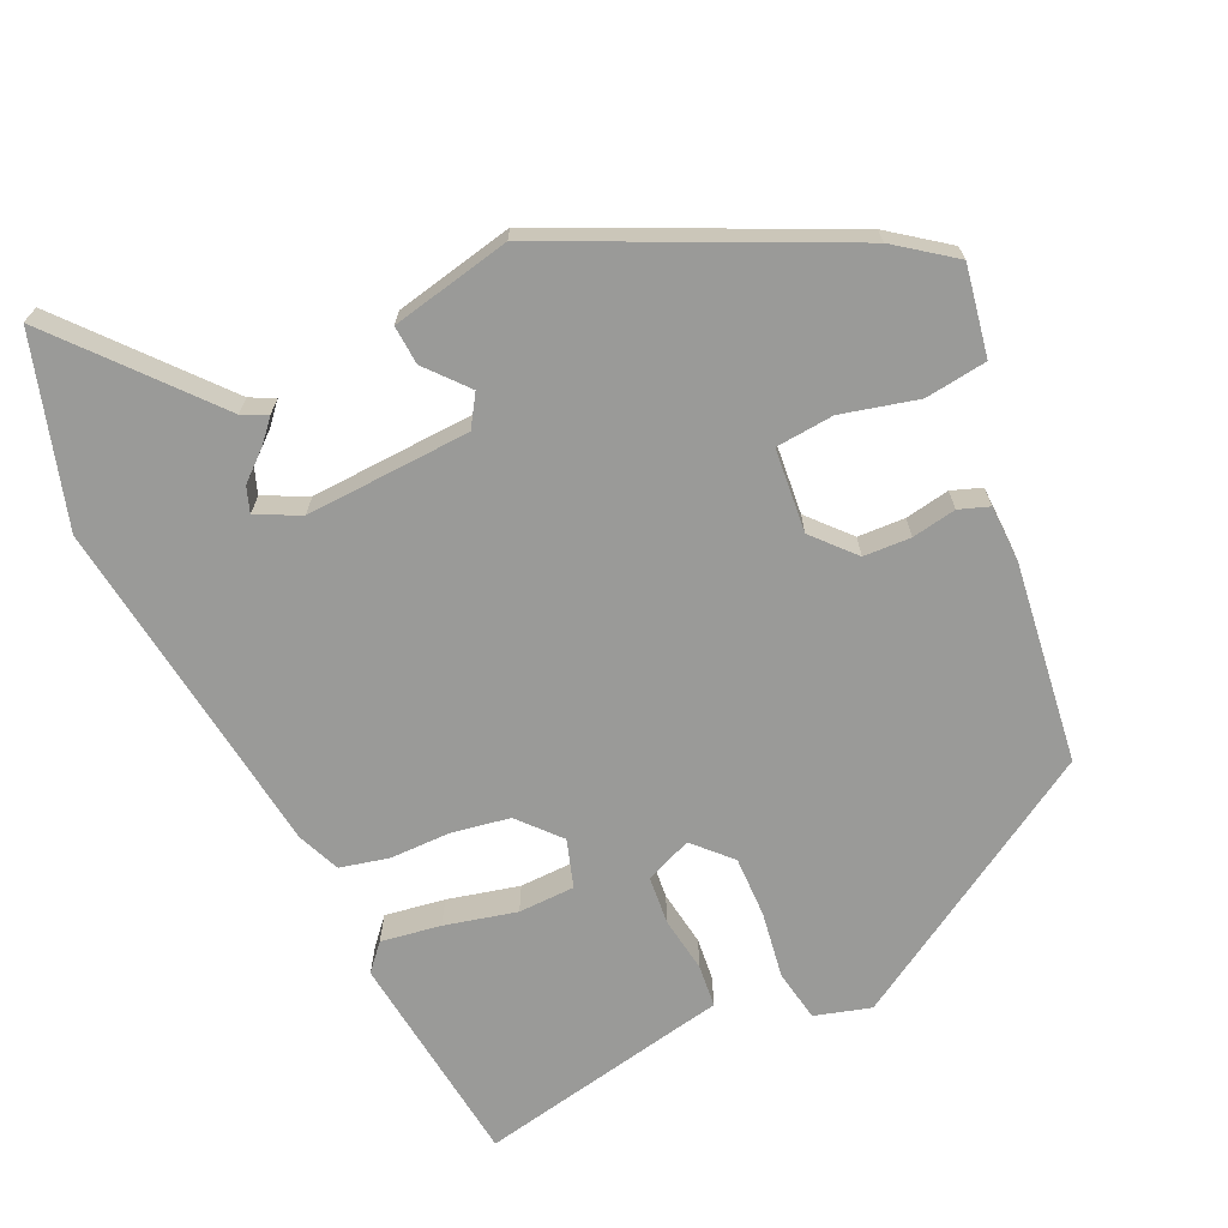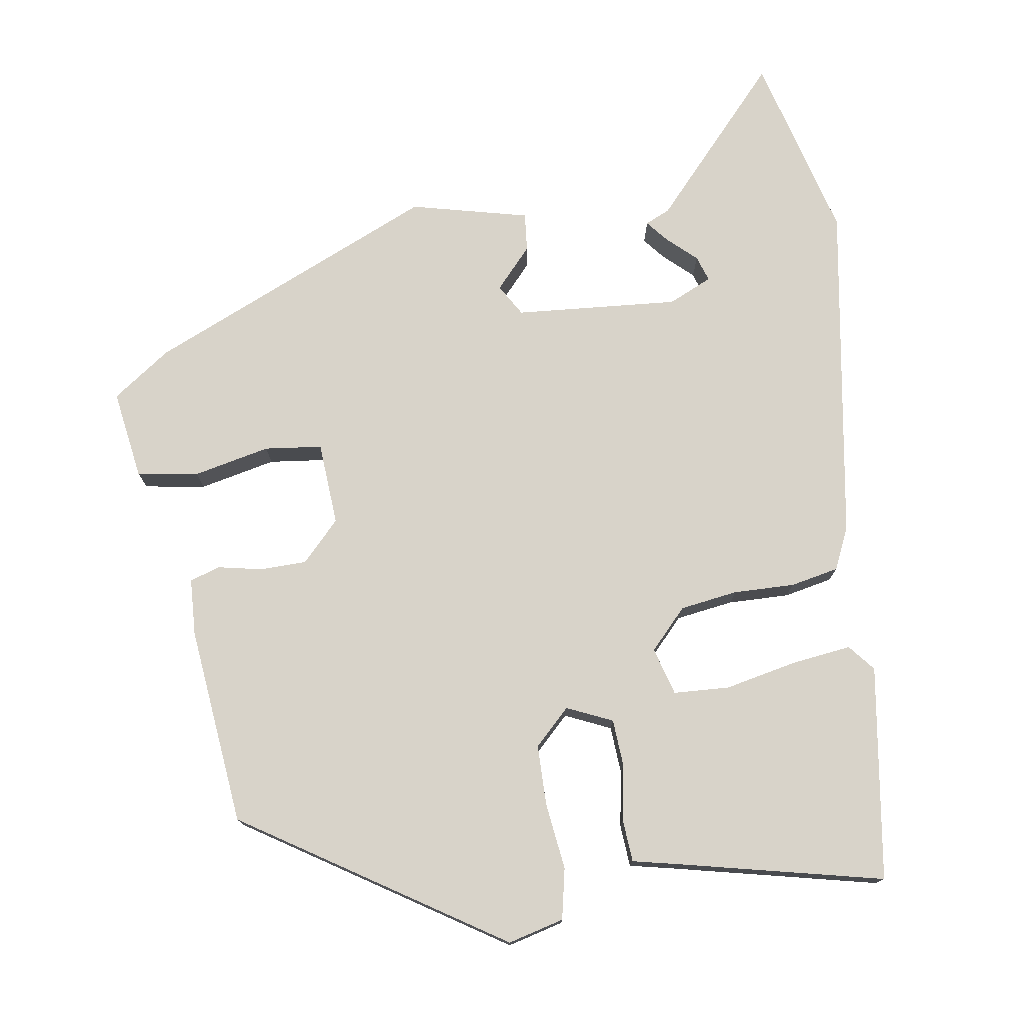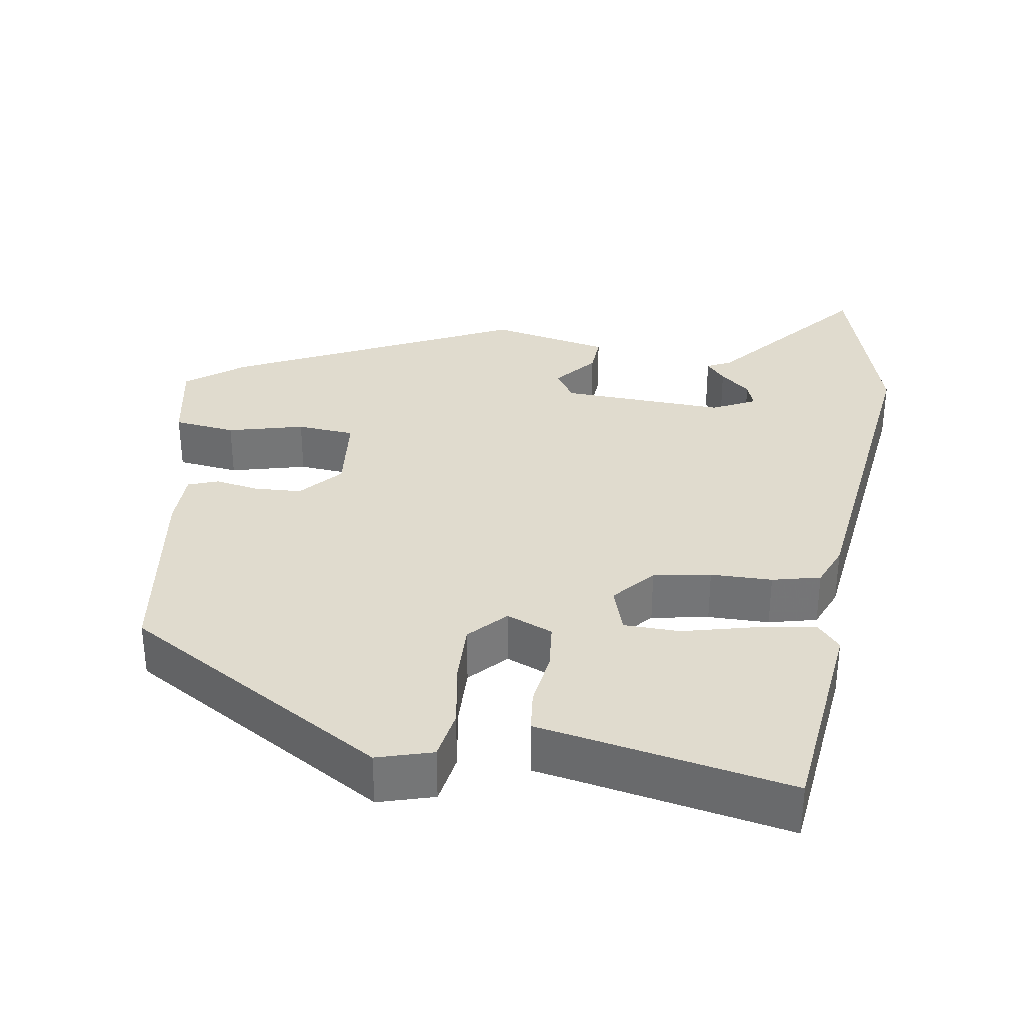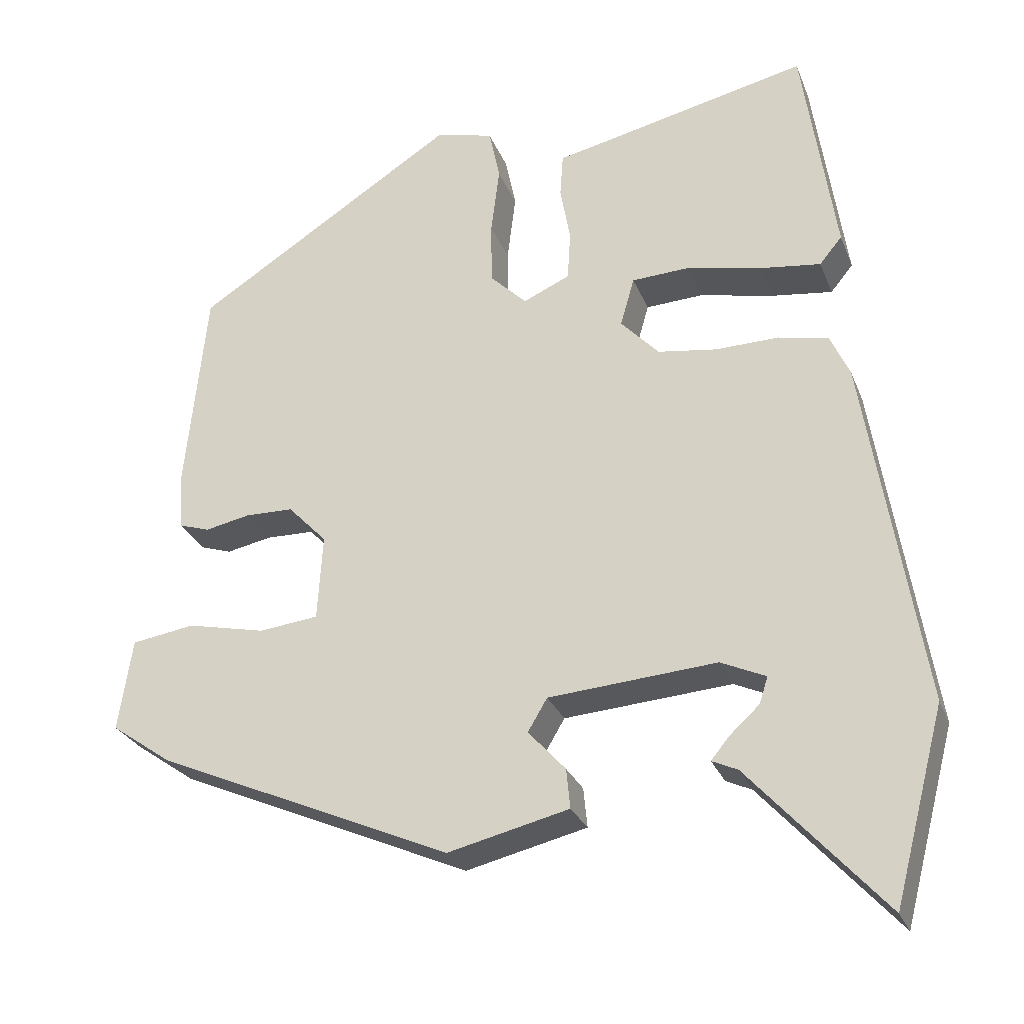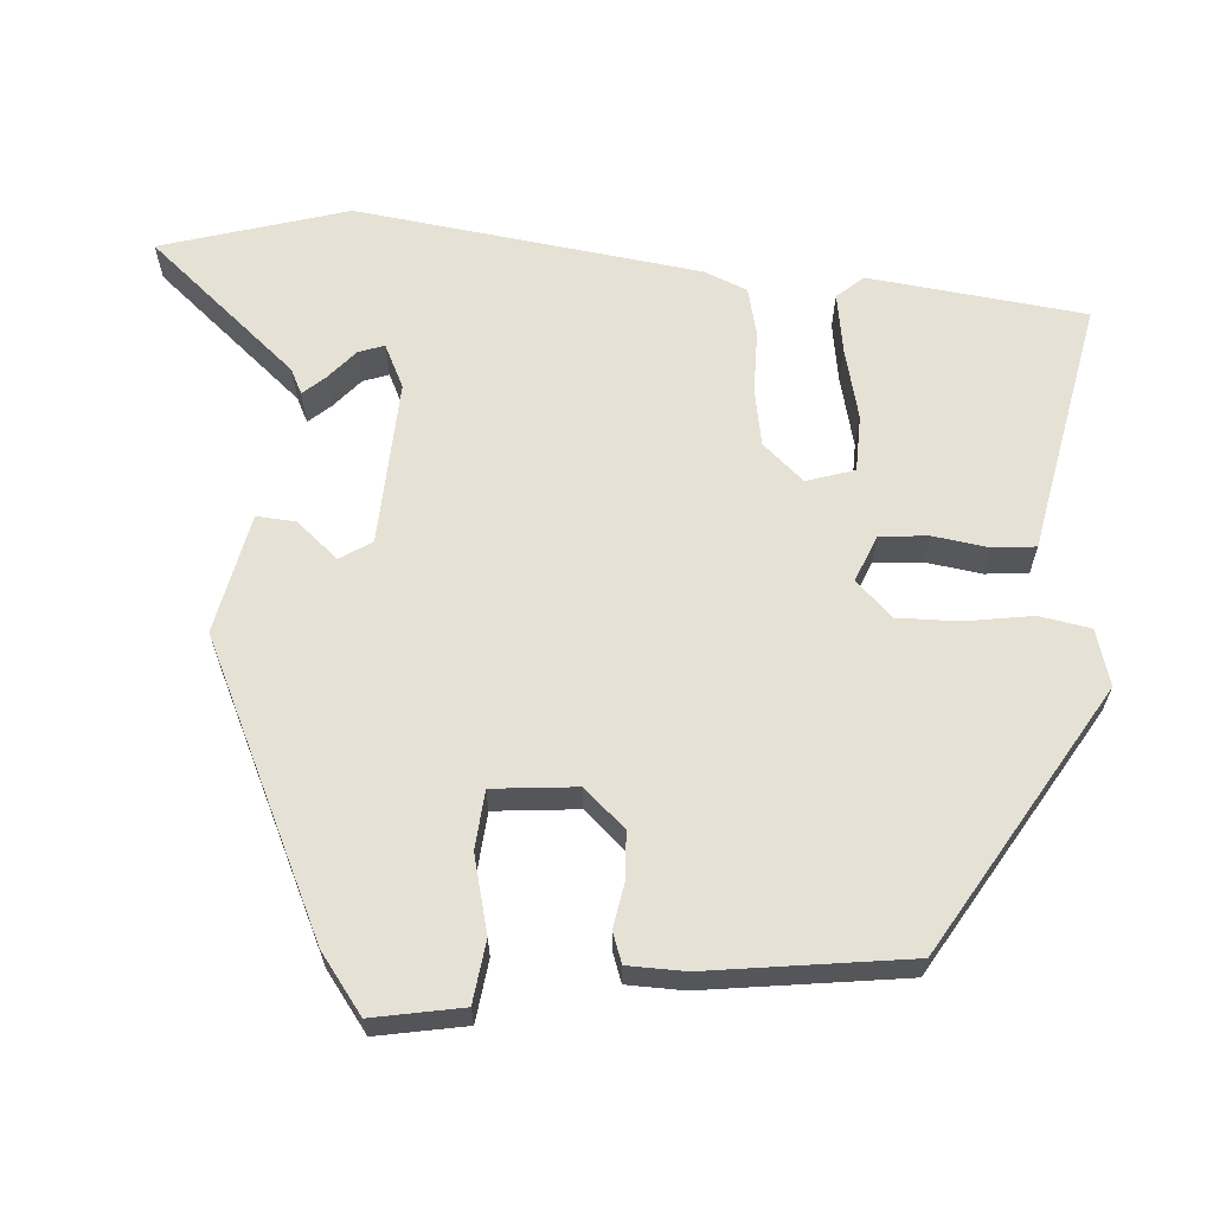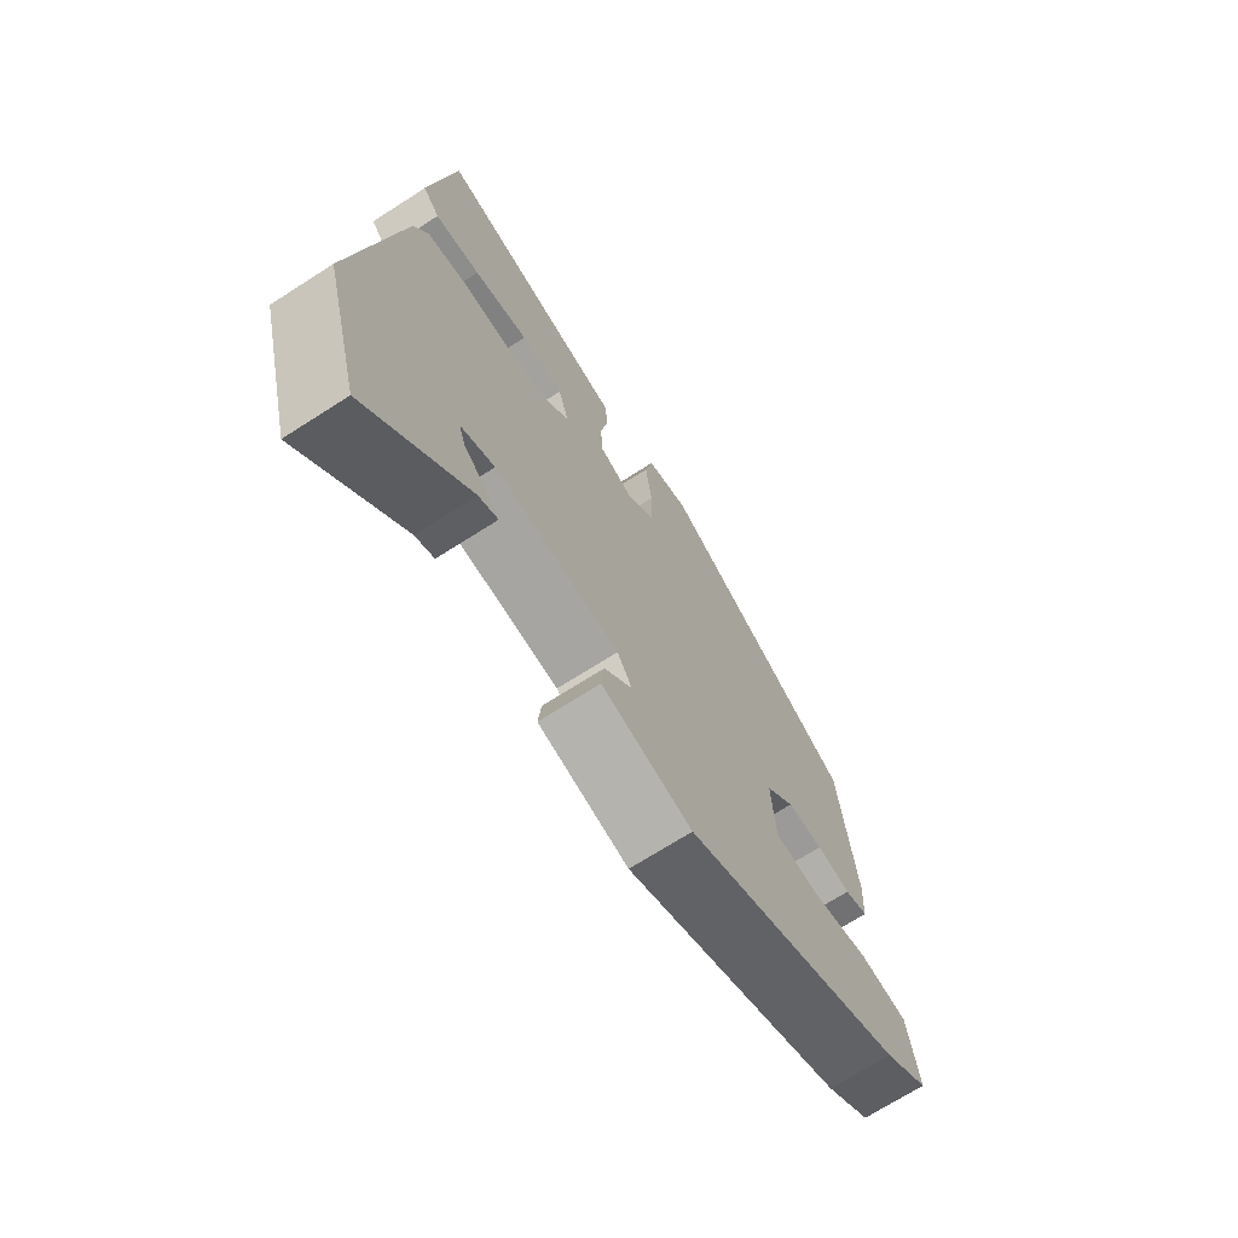
<metadata>
{"format":"obj","ext":"obj","renderer":"f3d","projection":"perspective","resolution":1024,"background":"white","views":[{"elev":-69.2,"azim":-156.8,"up":"+Y"},{"elev":75.9,"azim":-8.8,"up":"+Y"},{"elev":33.7,"azim":6.9,"up":"+Y"},{"elev":-27.1,"azim":18.6,"up":"+Z"},{"elev":64.1,"azim":-87.5,"up":"+Y"},{"elev":-70.2,"azim":122.7,"up":"+Z"}]}
</metadata>
<code>
v -0.44 0.07 0.313
v -0.101 0.07 0.531
v -0.027 0.07 0.512
v -0.013 0.07 0.445
v -0.024 0.07 0.357
v -0.023 0.07 0.277
v 0.024 0.07 0.231
v 0.084 0.07 0.258
v 0.088 0.07 0.321
v 0.075 0.07 0.394
v 0.079 0.07 0.45
v 0.138 0.07 0.463
v 0.409 0.07 0.525
v 0.451 0.07 0.242
v 0.422 0.07 0.207
v 0.343 0.07 0.217
v 0.248 0.07 0.237
v 0.174 0.07 0.233
v 0.156 0.07 0.17
v 0.205 0.07 0.118
v 0.281 0.07 0.107
v 0.362 0.07 0.109
v 0.426 0.07 0.096
v 0.451 0.07 0.041
v 0.524 0.07 -0.41
v 0.459 0.07 -0.656
v 0.285 0.07 -0.465
v 0.252 0.07 -0.45
v 0.276 0.07 -0.421
v 0.314 0.07 -0.386
v 0.325 0.07 -0.352
v 0.267 0.07 -0.326
v 0.051 0.07 -0.343
v 0.026 0.07 -0.385
v 0.074 0.07 -0.438
v 0.079 0.07 -0.489
v -0.077 0.07 -0.527
v -0.459 0.07 -0.361
v -0.536 0.07 -0.307
v -0.518 0.07 -0.189
v -0.437 0.07 -0.176
v -0.336 0.07 -0.198
v -0.26 0.07 -0.189
v -0.253 0.07 -0.079
v -0.303 0.07 -0.027
v -0.365 0.07 -0.026
v -0.423 0.07 -0.038
v -0.463 0.07 -0.025
v -0.467 0.07 0.05
v -0.44 0 0.313
v -0.101 0 0.531
v -0.027 0 0.512
v -0.013 0 0.445
v -0.024 0 0.357
v -0.023 0 0.277
v 0.024 0 0.231
v 0.084 0 0.258
v 0.088 0 0.321
v 0.075 0 0.394
v 0.079 0 0.45
v 0.138 0 0.463
v 0.409 0 0.525
v 0.451 0 0.242
v 0.422 0 0.207
v 0.343 0 0.217
v 0.248 0 0.237
v 0.174 0 0.233
v 0.156 0 0.17
v 0.205 0 0.118
v 0.281 0 0.107
v 0.362 0 0.109
v 0.426 0 0.096
v 0.451 0 0.041
v 0.524 0 -0.41
v 0.459 0 -0.656
v 0.285 0 -0.465
v 0.252 0 -0.45
v 0.276 0 -0.421
v 0.314 0 -0.386
v 0.325 0 -0.352
v 0.267 0 -0.326
v 0.051 0 -0.343
v 0.026 0 -0.385
v 0.074 0 -0.438
v 0.079 0 -0.489
v -0.077 0 -0.527
v -0.459 0 -0.361
v -0.536 0 -0.307
v -0.518 0 -0.189
v -0.437 0 -0.176
v -0.336 0 -0.198
v -0.26 0 -0.189
v -0.253 0 -0.079
v -0.303 0 -0.027
v -0.365 0 -0.026
v -0.423 0 -0.038
v -0.463 0 -0.025
v -0.467 0 0.05
f 3 4 5
f 2 3 5
f 1 2 5
f 49 1 5
f 48 49 5
f 47 48 5
f 46 47 5
f 45 46 5 6
f 44 45 6 7
f 43 44 7 8
f 40 41 42
f 39 40 42
f 38 39 42
f 37 38 42
f 36 37 42
f 35 36 42
f 34 35 42
f 33 34 42 43
f 32 33 43 8
f 27 28 29 30
f 25 26 27 30
f 25 30 31
f 25 31 32
f 24 25 32
f 23 24 32
f 22 23 32
f 21 22 32
f 15 16 17
f 14 15 17
f 13 14 17
f 12 13 17
f 12 17 18
f 11 12 18
f 10 11 18
f 9 10 18
f 8 9 18 19
f 20 21 32
f 19 20 32
f 8 19 32
f 54 53 52
f 54 52 51
f 54 51 50
f 54 50 98
f 54 98 97
f 54 97 96
f 54 96 95
f 55 54 95 94
f 56 55 94 93
f 57 56 93 92
f 91 90 89
f 91 89 88
f 91 88 87
f 91 87 86
f 91 86 85
f 91 85 84
f 91 84 83
f 92 91 83 82
f 57 92 82 81
f 79 78 77 76
f 79 76 75 74
f 80 79 74
f 81 80 74
f 81 74 73
f 81 73 72
f 81 72 71
f 81 71 70
f 66 65 64
f 66 64 63
f 66 63 62
f 66 62 61
f 67 66 61
f 67 61 60
f 67 60 59
f 67 59 58
f 68 67 58 57
f 81 70 69
f 81 69 68
f 81 68 57
f 1 50 51 2
f 2 51 52 3
f 3 52 53 4
f 4 53 54 5
f 5 54 55 6
f 6 55 56 7
f 7 56 57 8
f 8 57 58 9
f 9 58 59 10
f 10 59 60 11
f 11 60 61 12
f 12 61 62 13
f 13 62 63 14
f 14 63 64 15
f 15 64 65 16
f 16 65 66 17
f 17 66 67 18
f 18 67 68 19
f 19 68 69 20
f 20 69 70 21
f 21 70 71 22
f 22 71 72 23
f 23 72 73 24
f 24 73 74 25
f 25 74 75 26
f 26 75 76 27
f 27 76 77 28
f 28 77 78 29
f 29 78 79 30
f 30 79 80 31
f 31 80 81 32
f 32 81 82 33
f 33 82 83 34
f 34 83 84 35
f 35 84 85 36
f 36 85 86 37
f 37 86 87 38
f 38 87 88 39
f 39 88 89 40
f 40 89 90 41
f 41 90 91 42
f 42 91 92 43
f 43 92 93 44
f 44 93 94 45
f 45 94 95 46
f 46 95 96 47
f 47 96 97 48
f 48 97 98 49
f 49 98 50 1

</code>
